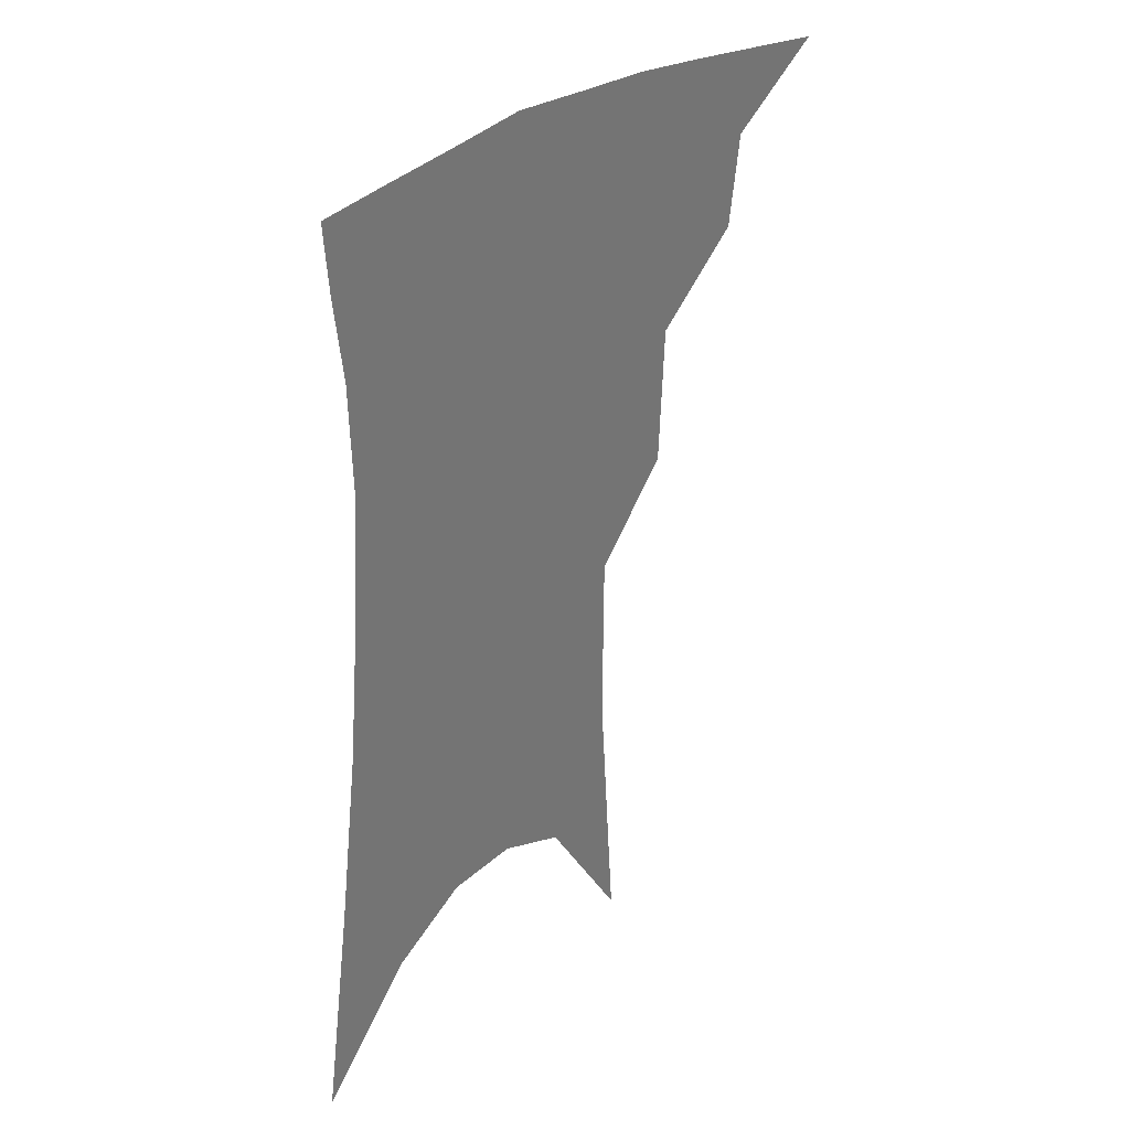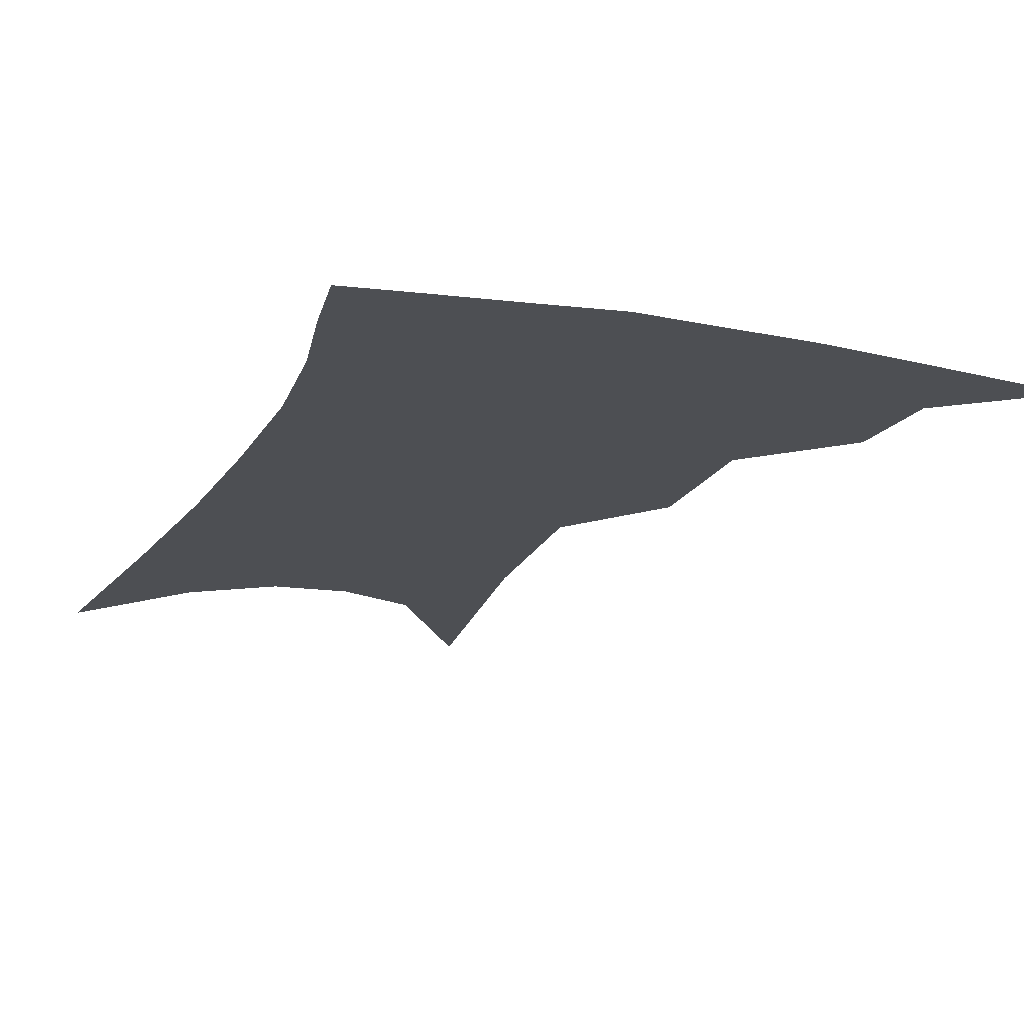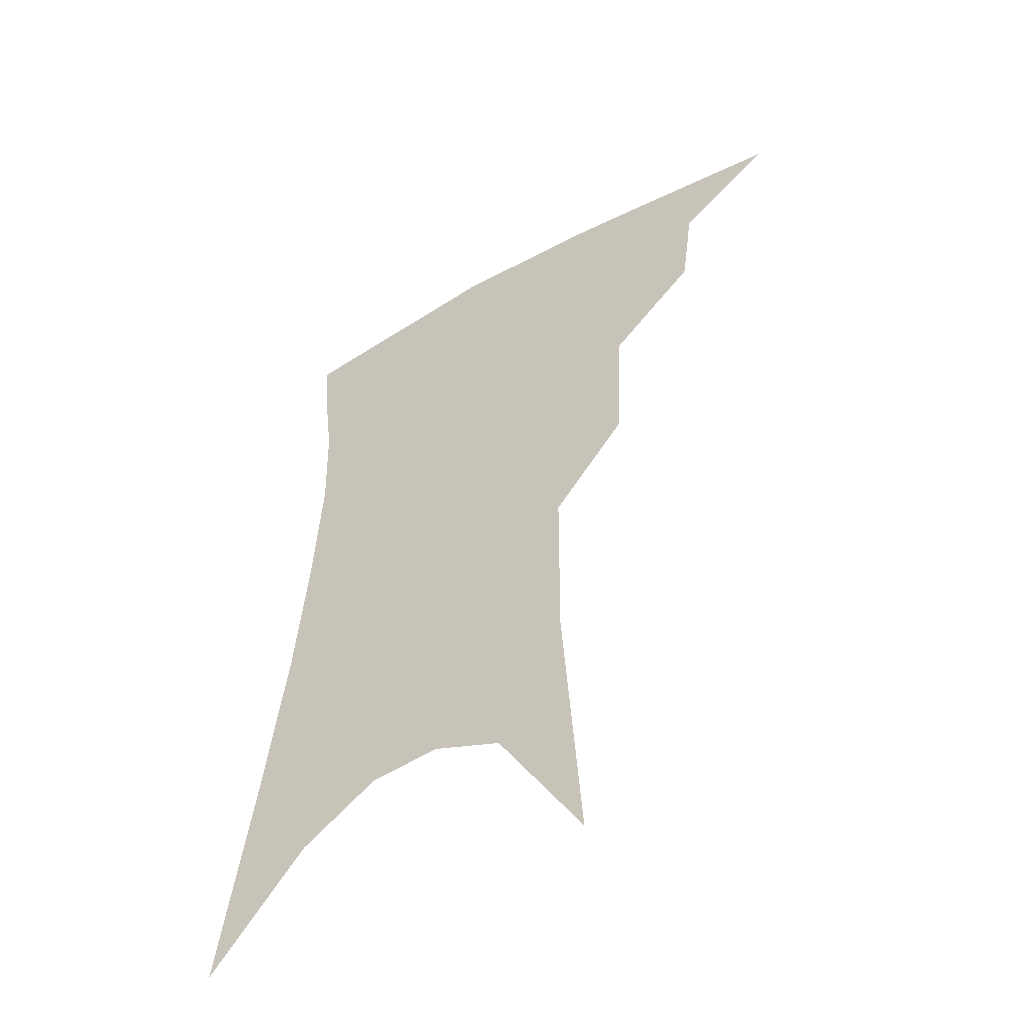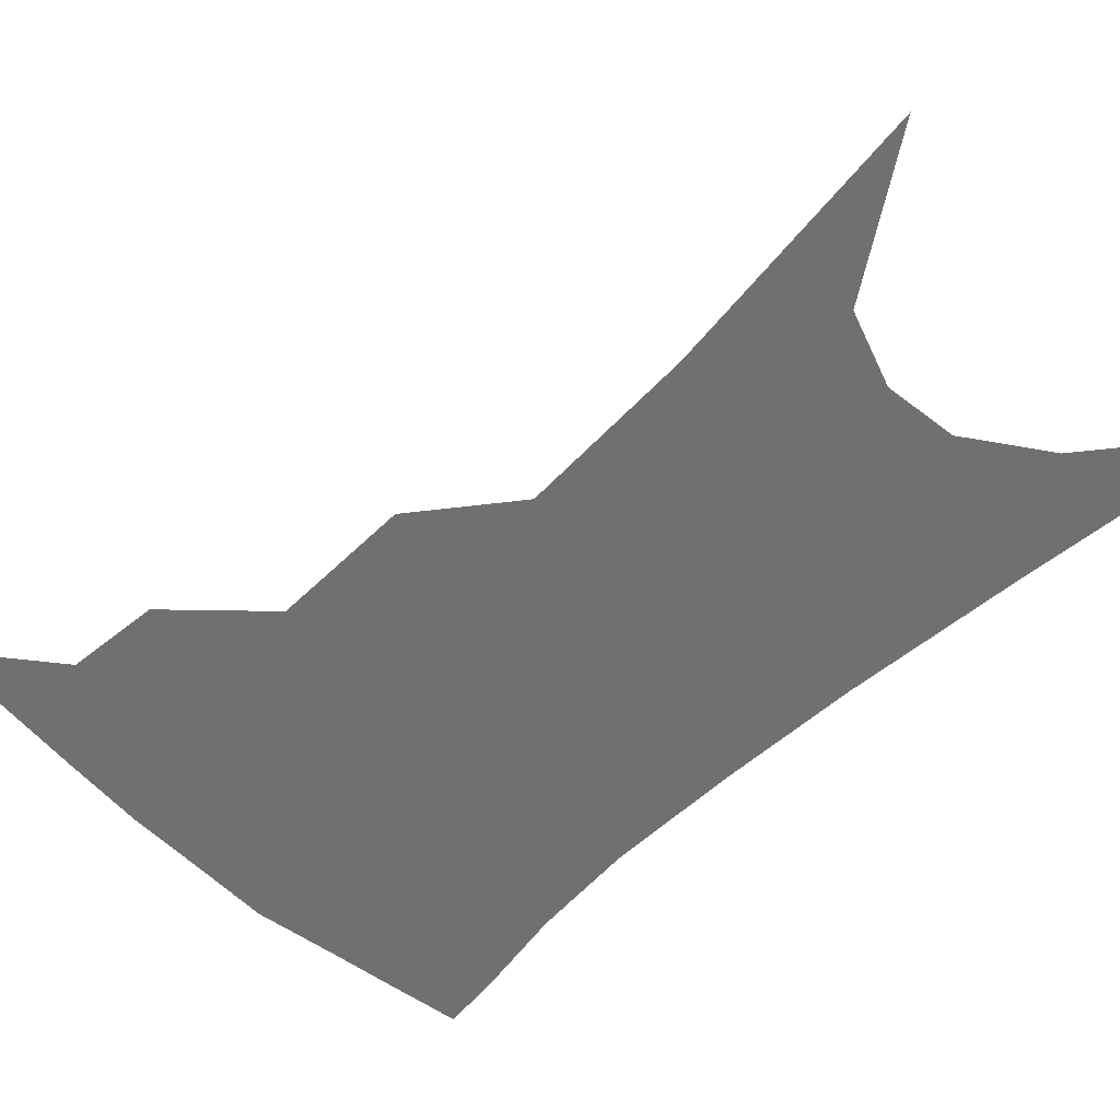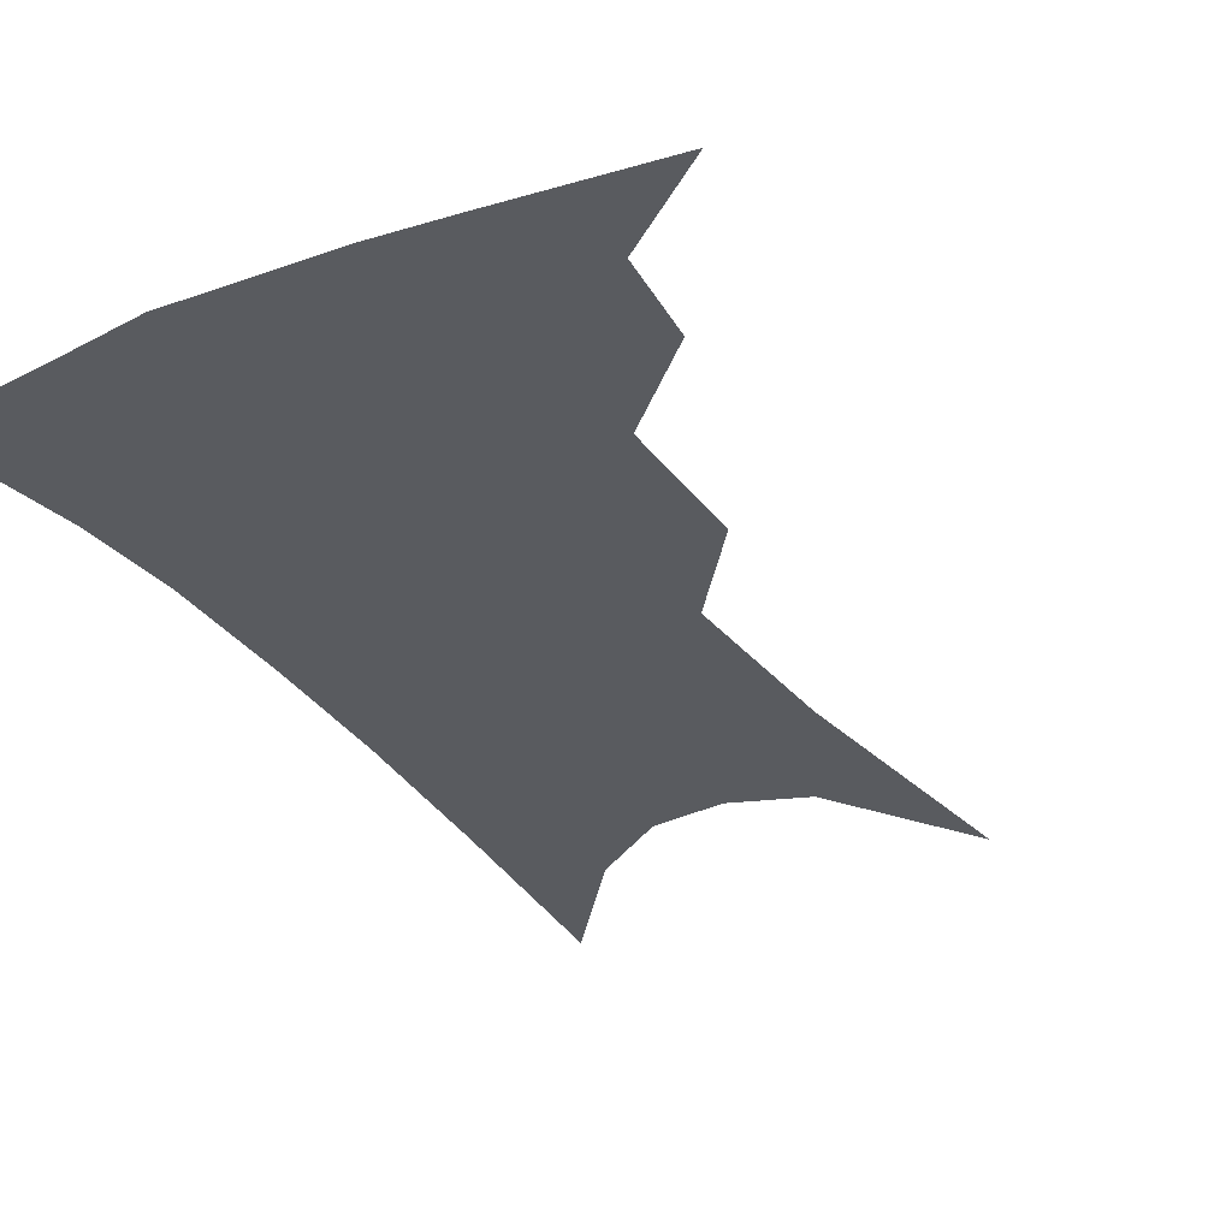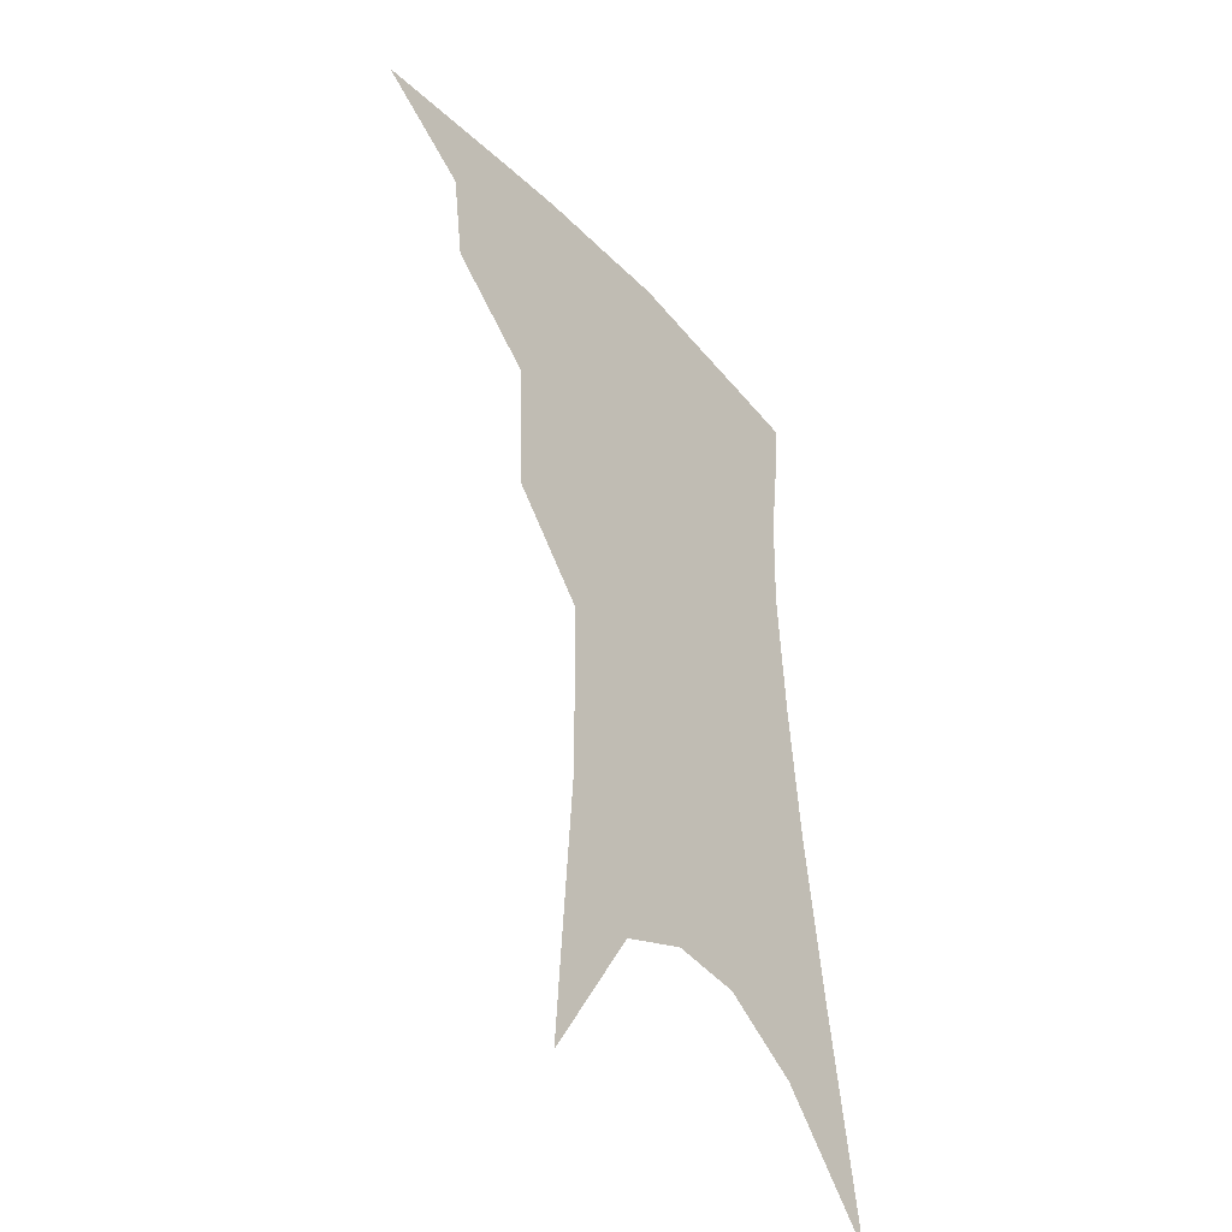
<metadata>
{"format":"obj","ext":"obj","renderer":"f3d","projection":"perspective","resolution":1024,"background":"white","views":[{"elev":35.4,"azim":132.2,"up":"+Y"},{"elev":-17.9,"azim":163.1,"up":"+Z"},{"elev":-51.5,"azim":-146.7,"up":"+Y"},{"elev":-55.0,"azim":-41.4,"up":"+Z"},{"elev":-32.0,"azim":-147.2,"up":"+Z"},{"elev":-42.8,"azim":-52.8,"up":"+Y"}]}
</metadata>
<code>
v 483.9 342.1 0
v 515.2 297.6 0
v 511.6 323.5 0
v 507.1 346.4 0
v 542.4 236.1 0
v 540.6 276 0
v 537.2 304.1 0
v 534 328 0
v 529.7 350.6 0
v 559.4 81.18 0
v 564.8 160.1 0
v 564.4 211 0
v 562.7 252.8 0
v 561 285.5 0
v 558.9 310.2 0
v 555.9 331.7 0
v 552.1 354.3 0
v 585 124.3 0
v 584.9 179.3 0
v 583.2 224.1 0
v 581.8 261.8 0
v 580.6 289.7 0
v 579.6 313.2 0
v 578.7 334.5 0
v 575 356.7 0
v 605.4 133.4 0
v 603.4 185.9 0
v 601.3 228.8 0
v 600.1 264.9 0
v 599.8 292.8 0
v 599.8 315.5 0
v 599.4 336.1 0
v 596.6 359.1 0
v 626.2 132.7 0
v 621.7 188.7 0
v 619.4 229.4 0
v 618.3 263 0
v 618.4 291.8 0
v 619.2 315.7 0
v 620 336.7 0
v 620.1 357.3 0
v 649 119.3 0
v 641.9 179.3 0
v 638.7 221 0
v 637 256.6 0
v 636.4 290.3 0
v 638 315.8 0
v 640.1 336.3 0
v 640.9 356 0
v 677.6 87.08 0
v 668.1 151.4 0
v 661.5 202.1 0
v 657.7 242.8 0
v 655.3 281.4 0
v 656.1 311.1 0
v 659 335.3 0
v 660.5 354.6 0
v 721 361 0
f 3 4 1
f 6 7 2
f 2 7 3
f 7 8 3
f 3 8 4
f 8 9 4
f 12 13 5
f 5 13 6
f 13 14 6
f 6 14 7
f 14 15 7
f 7 15 8
f 15 16 8
f 8 16 9
f 16 17 9
f 10 18 11
f 18 19 11
f 11 19 12
f 19 20 12
f 12 20 13
f 20 21 13
f 13 21 14
f 21 22 14
f 14 22 15
f 22 23 15
f 15 23 16
f 23 24 16
f 16 24 17
f 24 25 17
f 18 26 19
f 26 27 19
f 19 27 20
f 27 28 20
f 20 28 21
f 28 29 21
f 21 29 22
f 29 30 22
f 22 30 23
f 30 31 23
f 23 31 24
f 31 32 24
f 24 32 25
f 32 33 25
f 26 34 27
f 34 35 27
f 27 35 28
f 35 36 28
f 28 36 29
f 36 37 29
f 29 37 30
f 37 38 30
f 30 38 31
f 38 39 31
f 31 39 32
f 39 40 32
f 32 40 33
f 40 41 33
f 34 42 35
f 42 43 35
f 35 43 36
f 43 44 36
f 36 44 37
f 44 45 37
f 37 45 38
f 45 46 38
f 38 46 39
f 46 47 39
f 39 47 40
f 47 48 40
f 40 48 41
f 48 49 41
f 42 50 43
f 50 51 43
f 43 51 44
f 51 52 44
f 44 52 45
f 52 53 45
f 45 53 46
f 53 54 46
f 46 54 47
f 54 55 47
f 47 55 48
f 55 56 48
f 48 56 49
f 56 57 49

</code>
